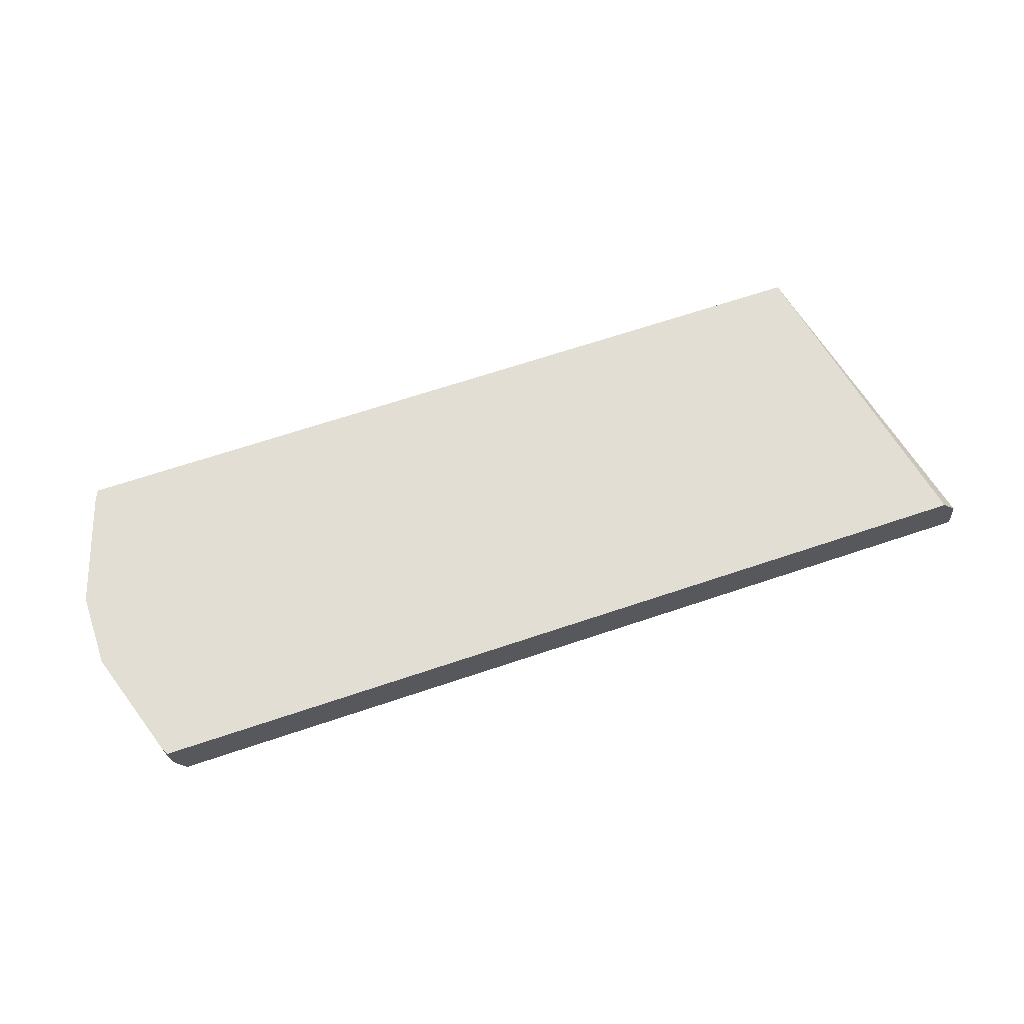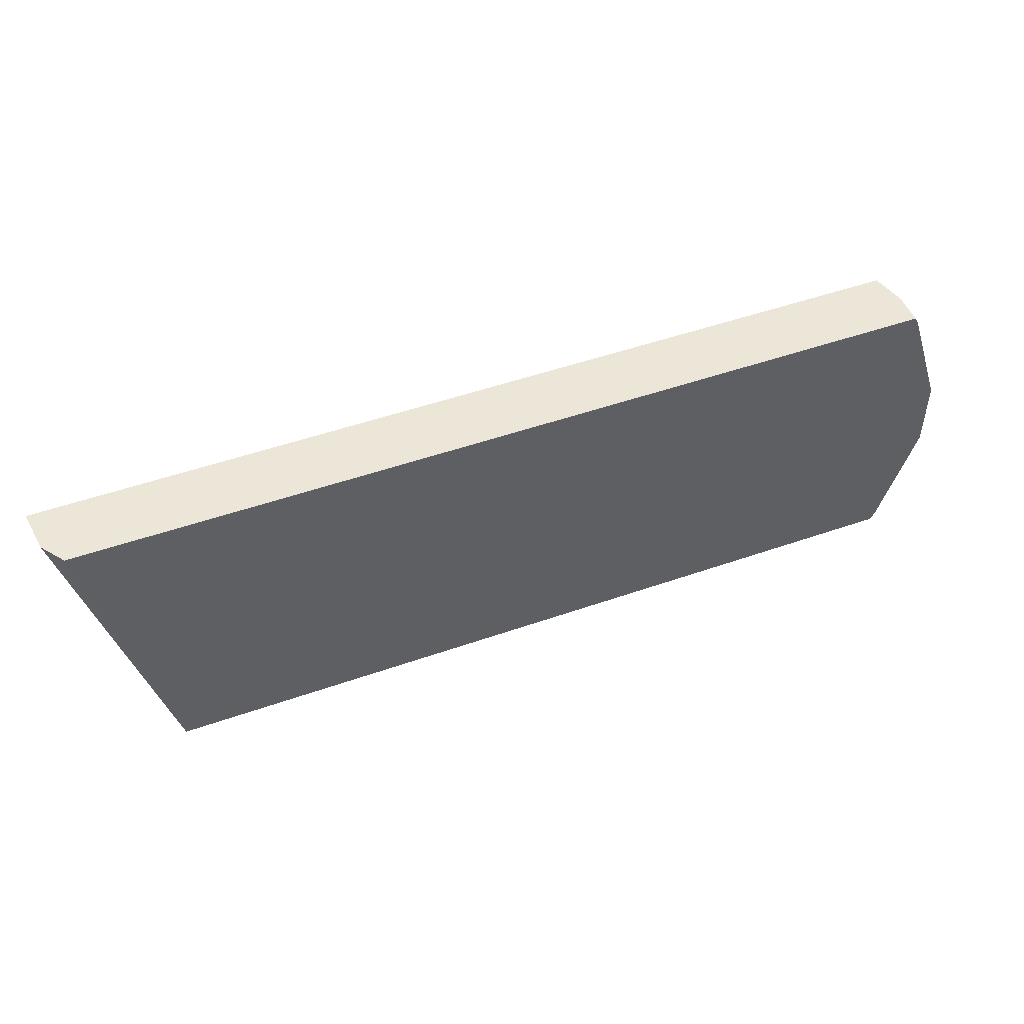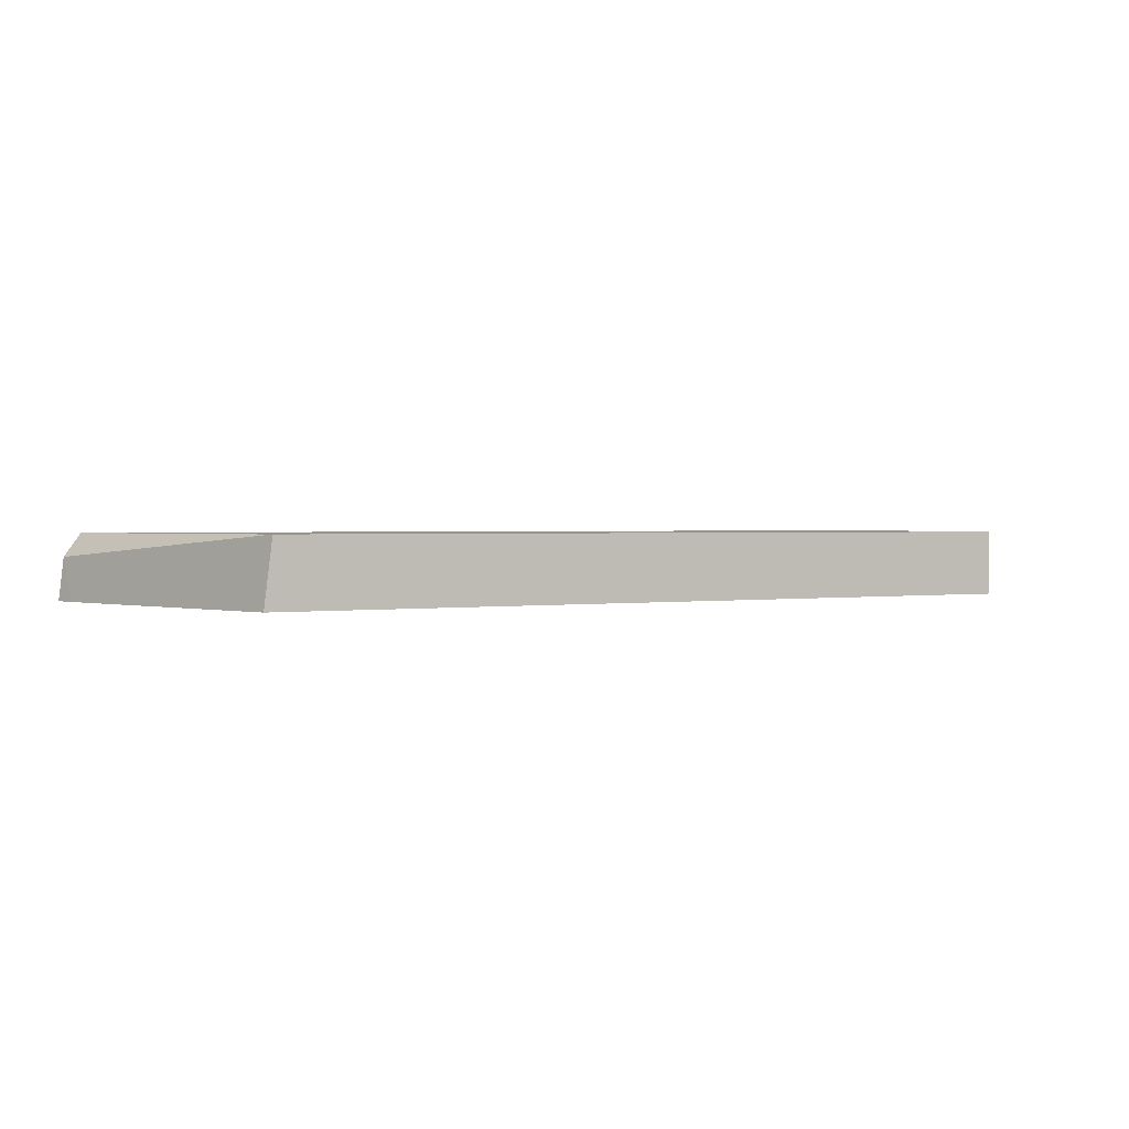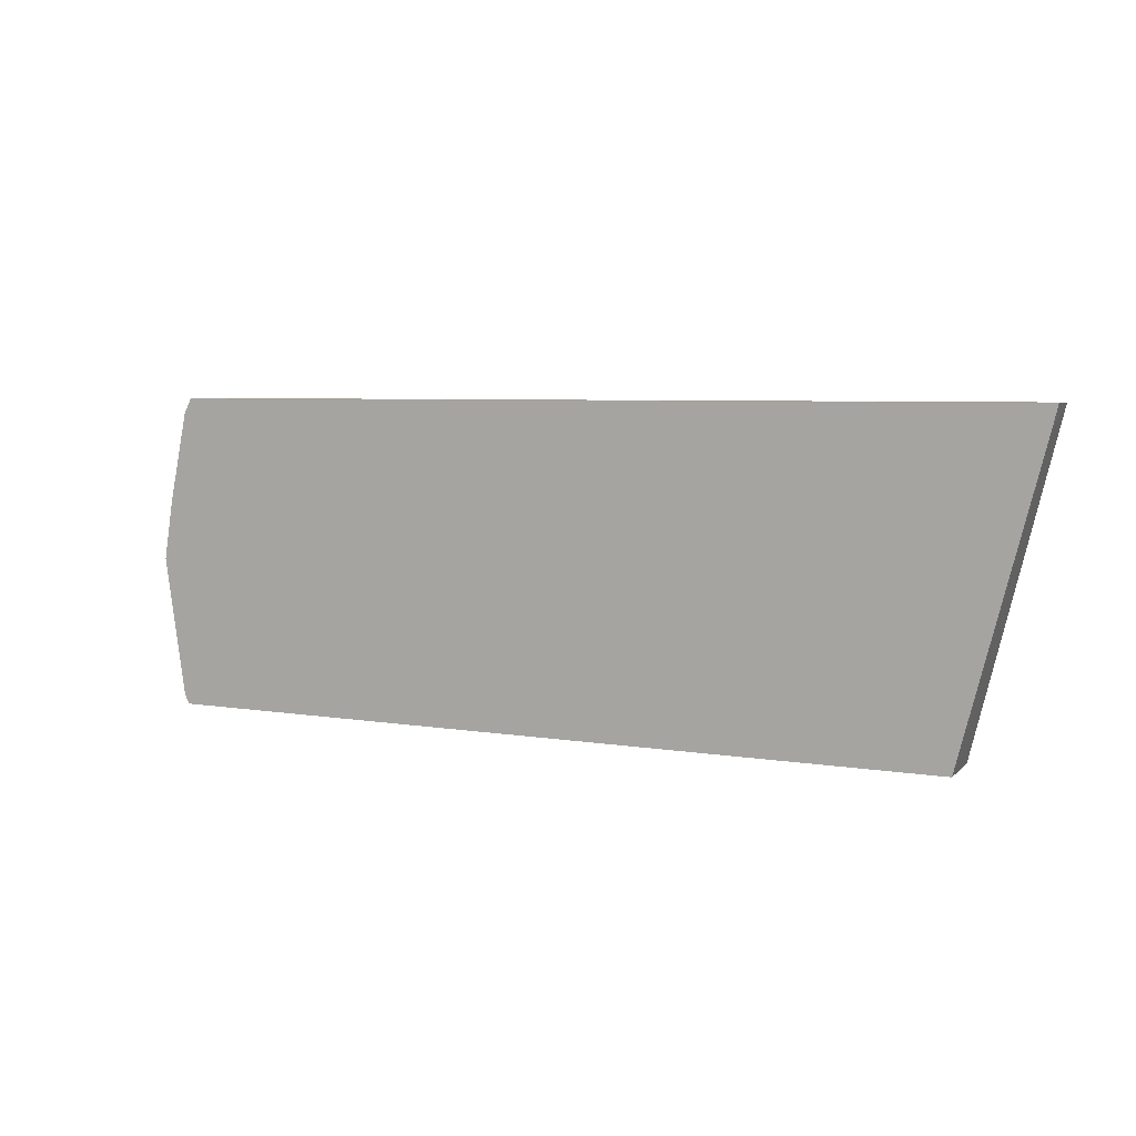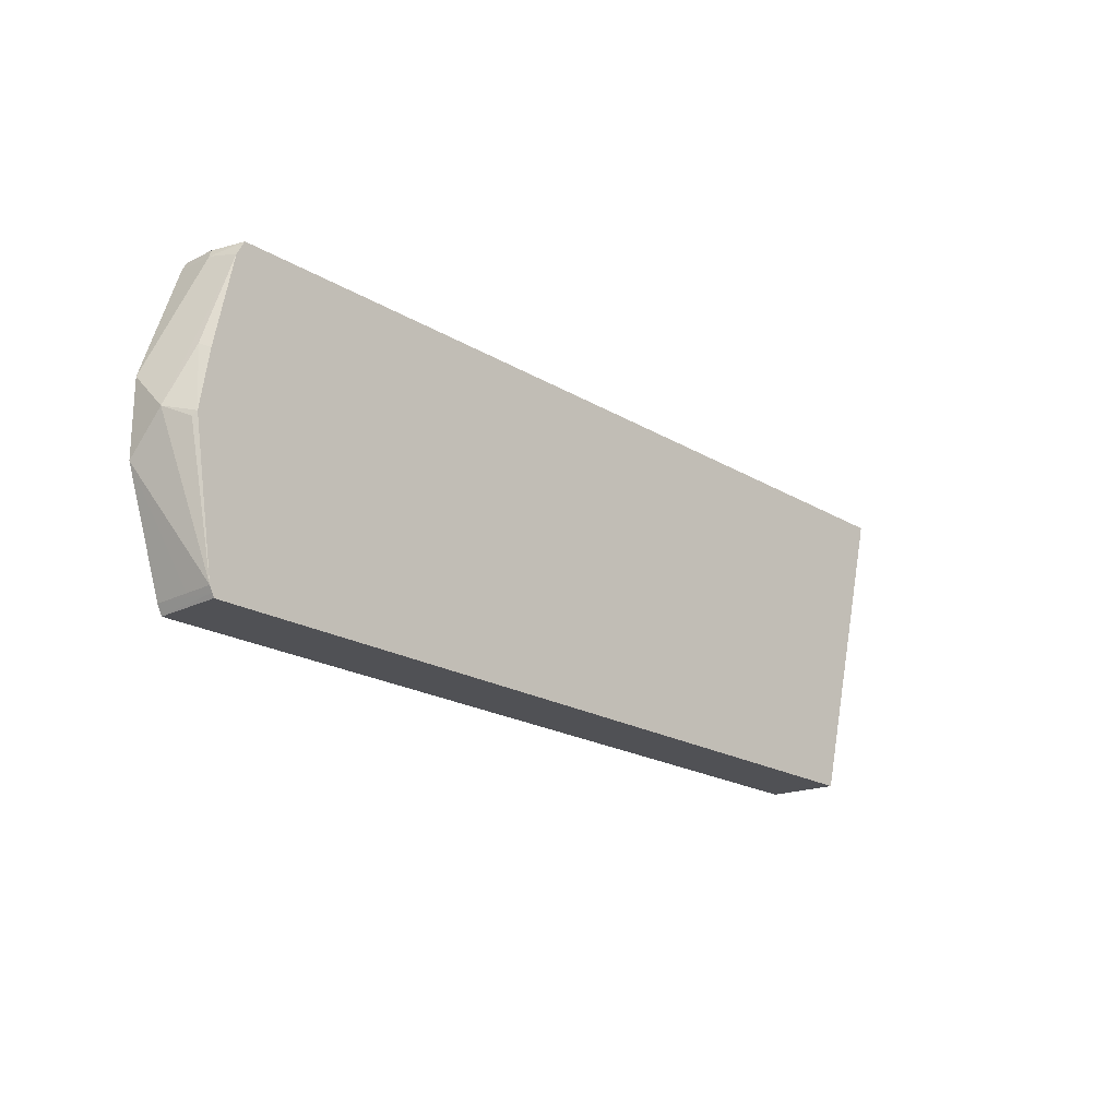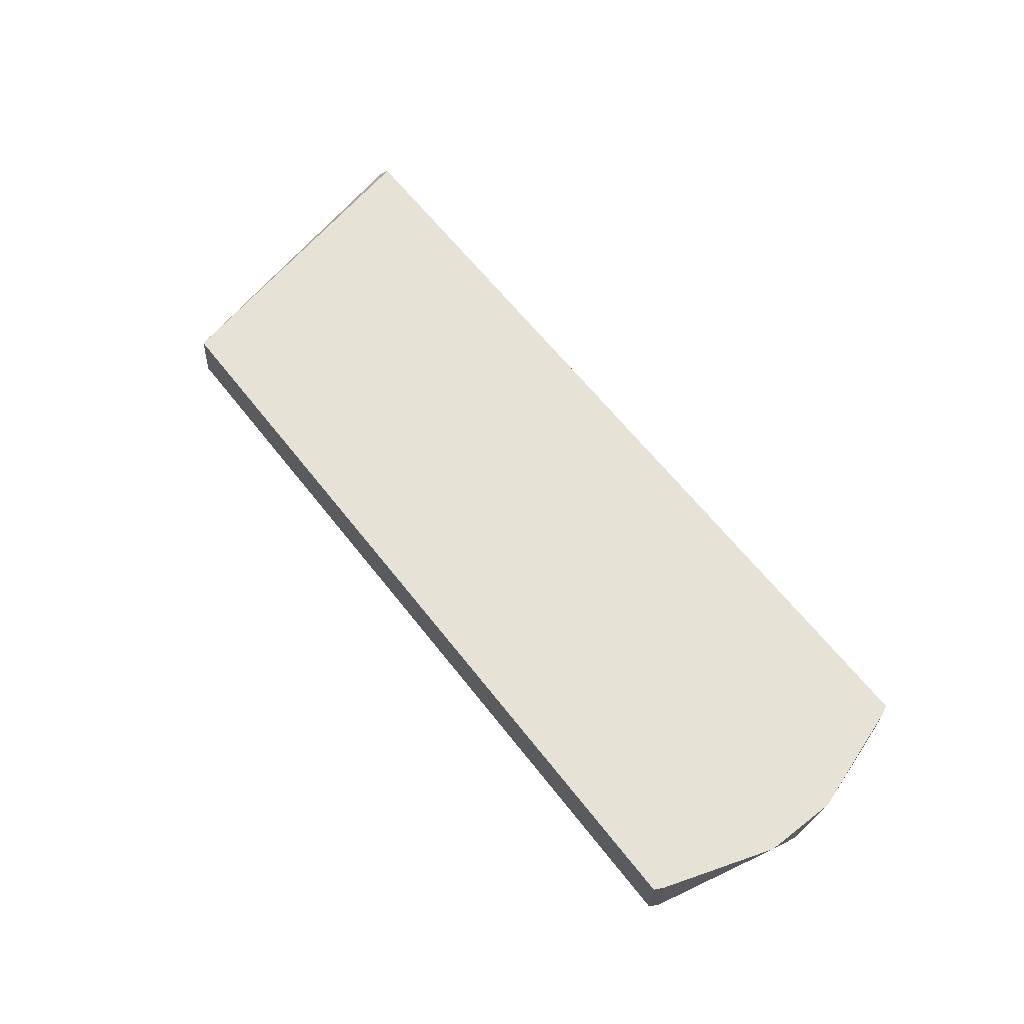
<metadata>
{"format":"obj","ext":"obj","renderer":"f3d","projection":"perspective","resolution":1024,"background":"white","views":[{"elev":67.2,"azim":-18.6,"up":"+Y"},{"elev":49.2,"azim":158.7,"up":"+Z"},{"elev":1.3,"azim":149.3,"up":"+Y"},{"elev":5.2,"azim":29.0,"up":"+Z"},{"elev":-20.2,"azim":-47.6,"up":"+Z"},{"elev":62.9,"azim":-127.9,"up":"+Y"}]}
</metadata>
<code>
v -0.1849 0.02308 0.05188
v -0.1892 0.05672 0.05188
v -0.1444 0.04484 0.2127
v -0.1446 0.02308 0.2014
v -0.603 0.02308 0.05188
v -0.153 0.05672 0.2127
v -0.603 0.05672 0.05188
v -0.1418 0.02308 0.2127
v -0.6041 0.02308 0.05399
v -0.6032 0.05672 0.2127
v -0.6054 0.05672 0.05681
v -0.5984 0.02308 0.2127
v -0.6054 0.03784 0.05677
v -0.6054 0.02308 0.05677
v -0.6054 0.05672 0.2082
v -0.6032 0.04011 0.2127
v -0.6244 0.05672 0.1136
v -0.6054 0.03784 0.2081
v -0.6025 0.02308 0.2052
v -0.617 0.02308 0.1283
v -0.618 0.02523 0.1261
v -0.6244 0.03784 0.1324
v -0.6243 0.05672 0.1514
v -0.6149 0.02838 0.1608
v -0.6122 0.02308 0.1582
f 11 13 17
f 13 14 17
f 12 18 19
f 12 16 18
f 7 9 11
f 9 14 13
f 9 13 11
f 14 20 21
f 10 15 16
f 14 21 22
f 19 24 25
f 15 18 16
f 15 23 18
f 17 22 23
f 18 23 22
f 18 22 19
f 19 22 24
f 20 25 24
f 20 24 22
f 20 22 21
f 5 9 7
f 14 22 17
f 3 8 4
f 3 10 16
f 3 16 12
f 3 12 8
f 1 2 3
f 1 4 8
f 1 8 12
f 1 12 19
f 1 19 25
f 1 25 20
f 1 20 14
f 1 14 9
f 1 9 5
f 1 3 4
f 1 7 2
f 1 5 7
f 2 10 6
f 2 15 10
f 2 23 15
f 3 6 10
f 2 11 17
f 2 7 11
f 2 6 3
f 2 17 23

</code>
